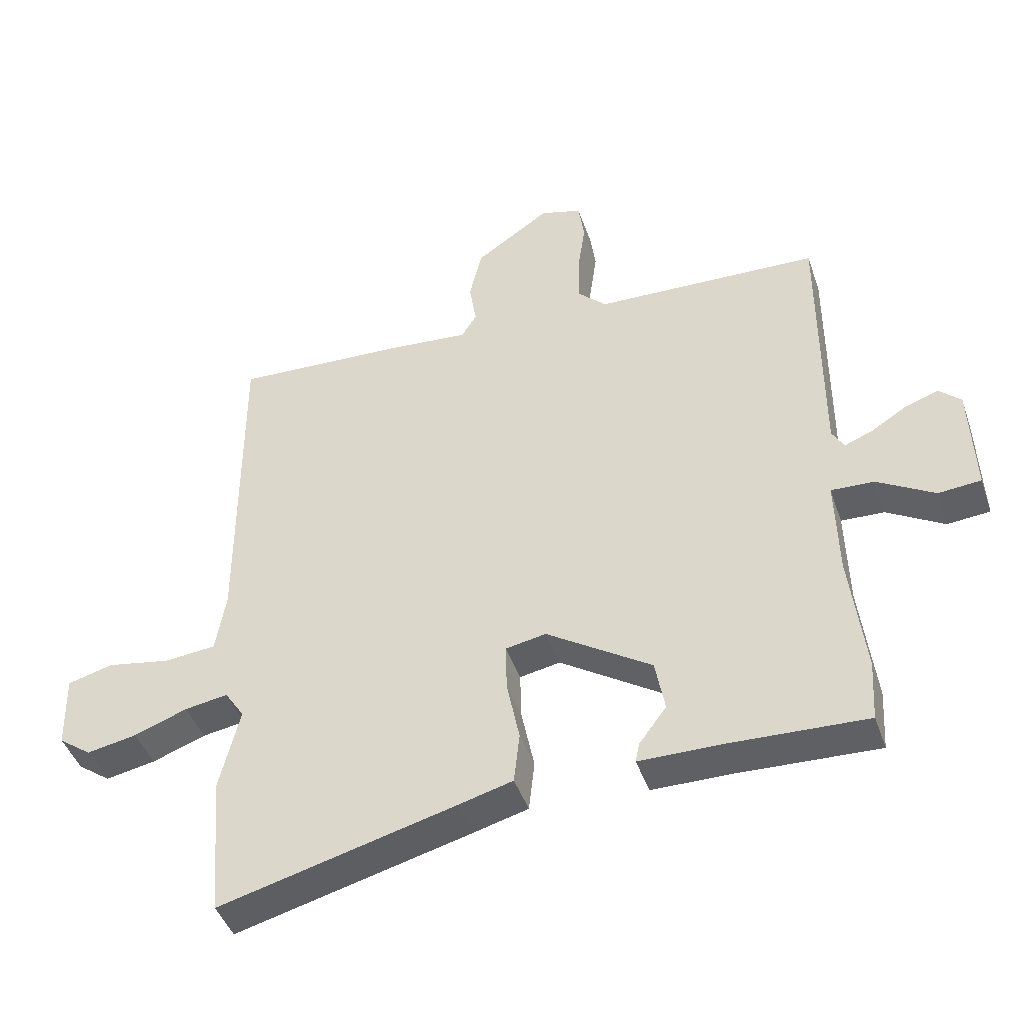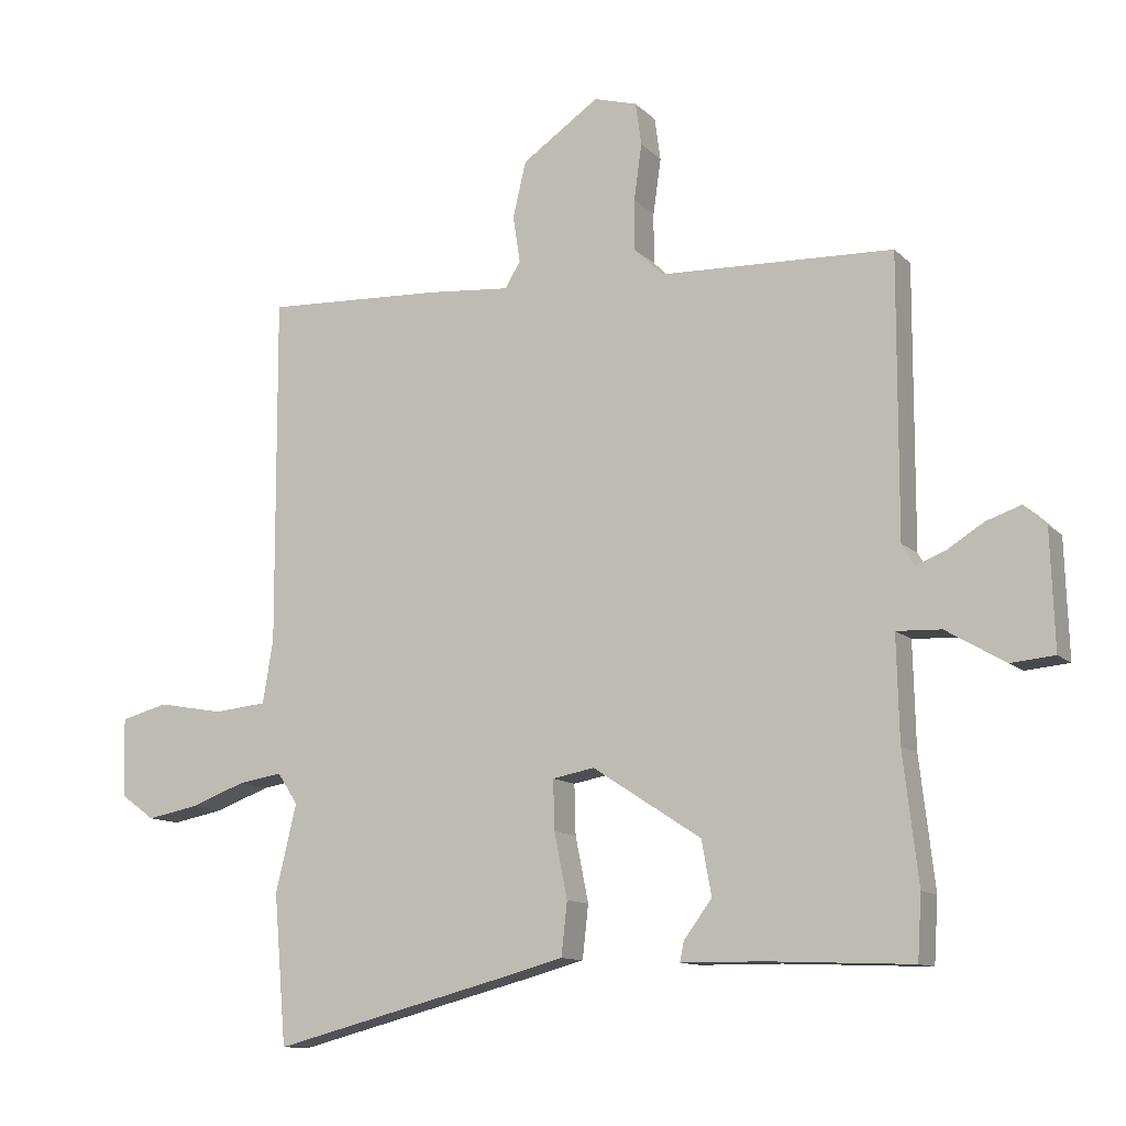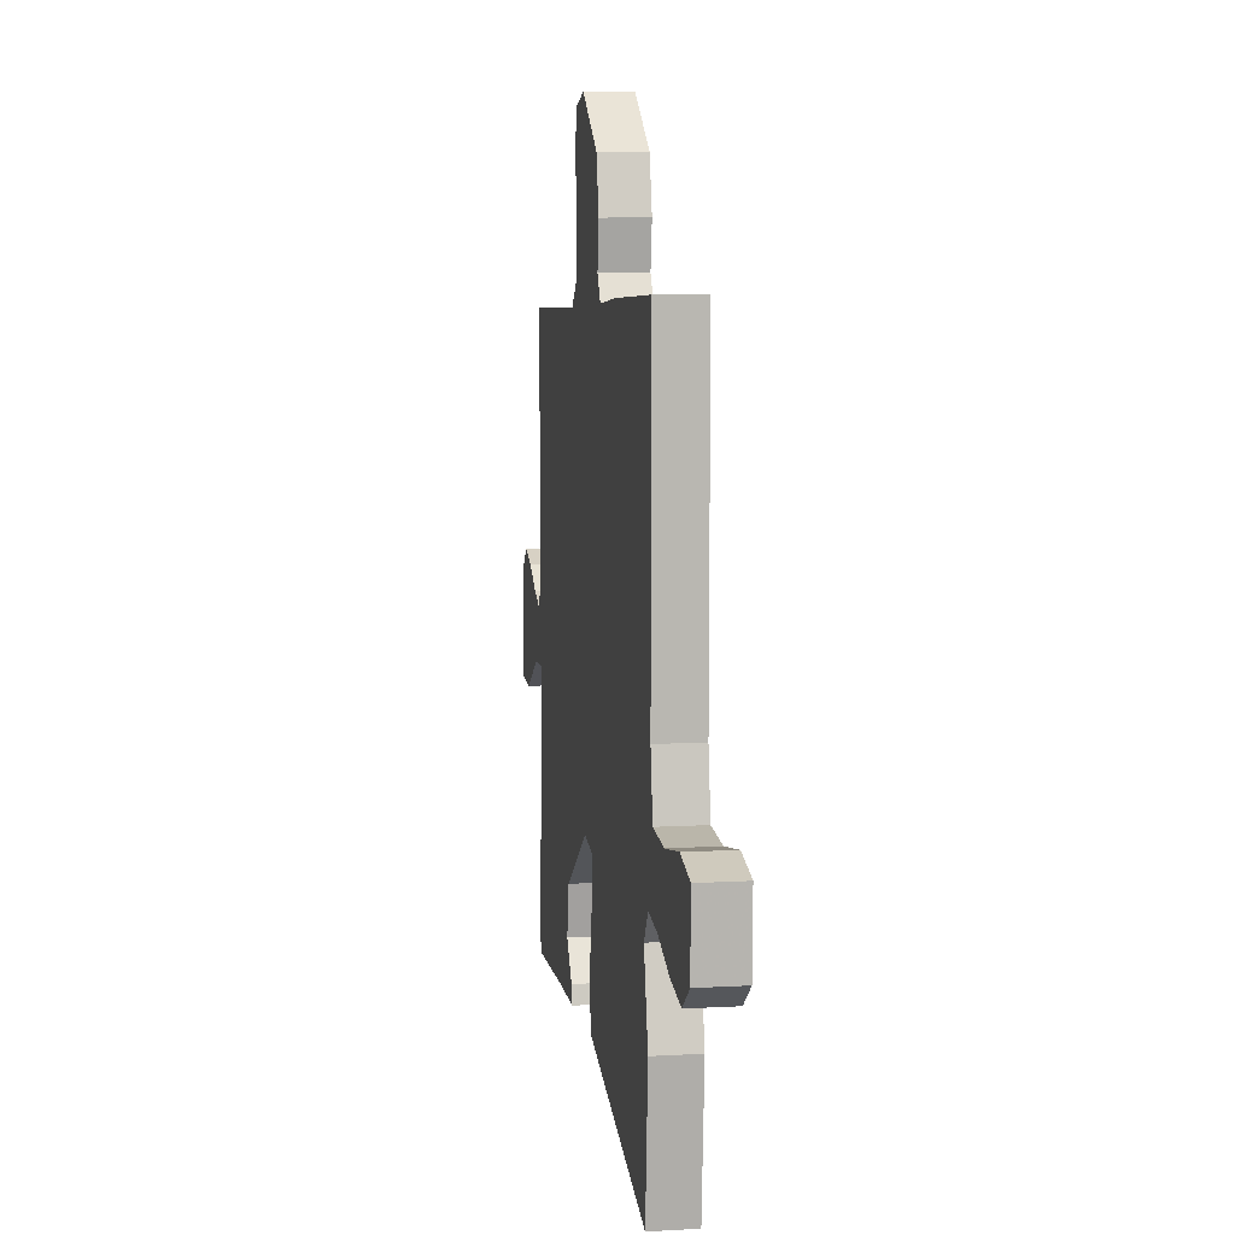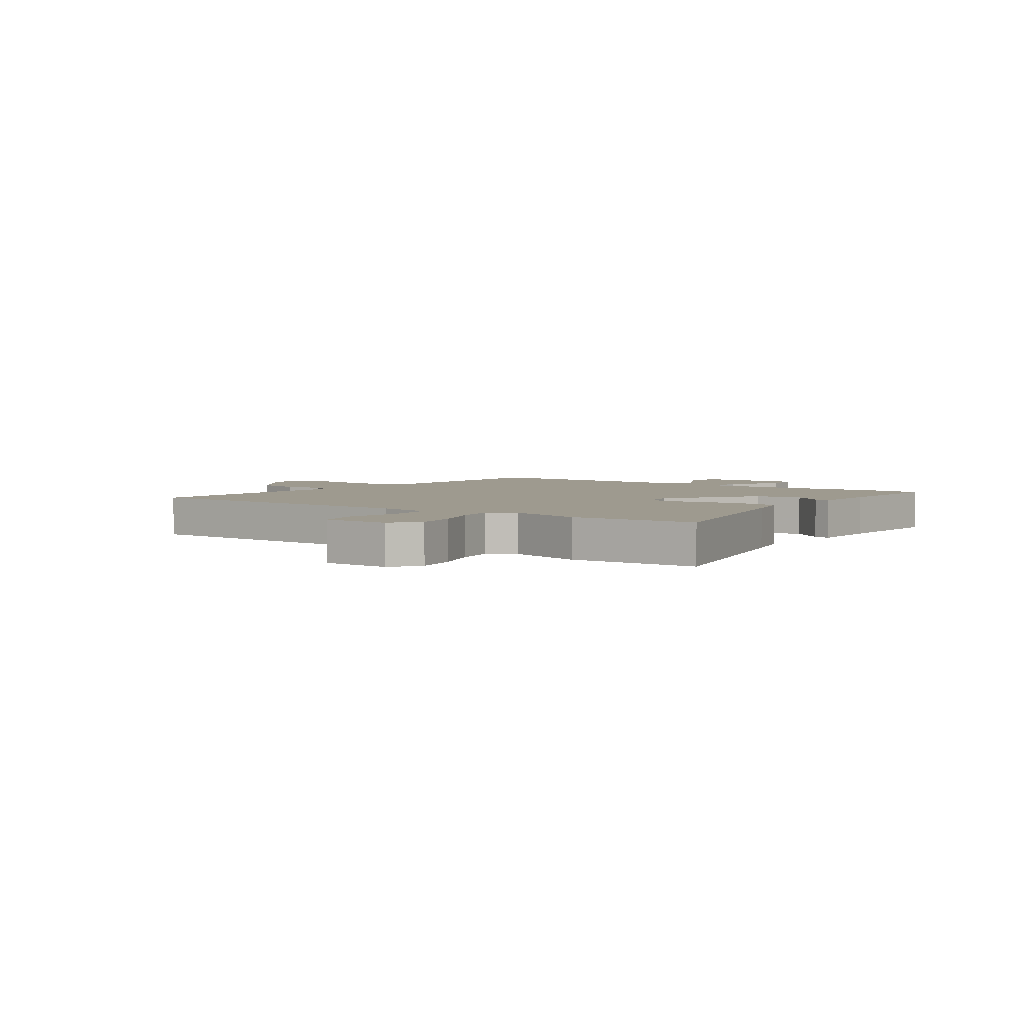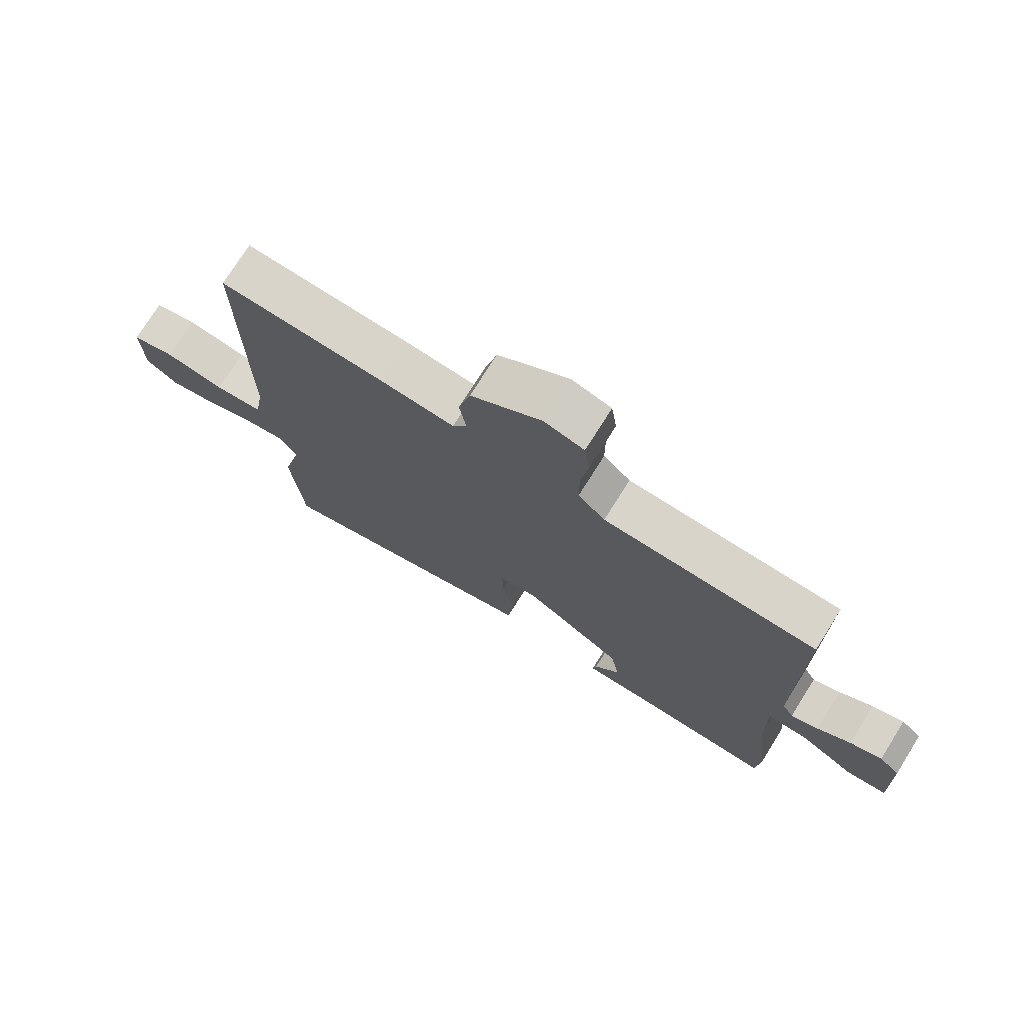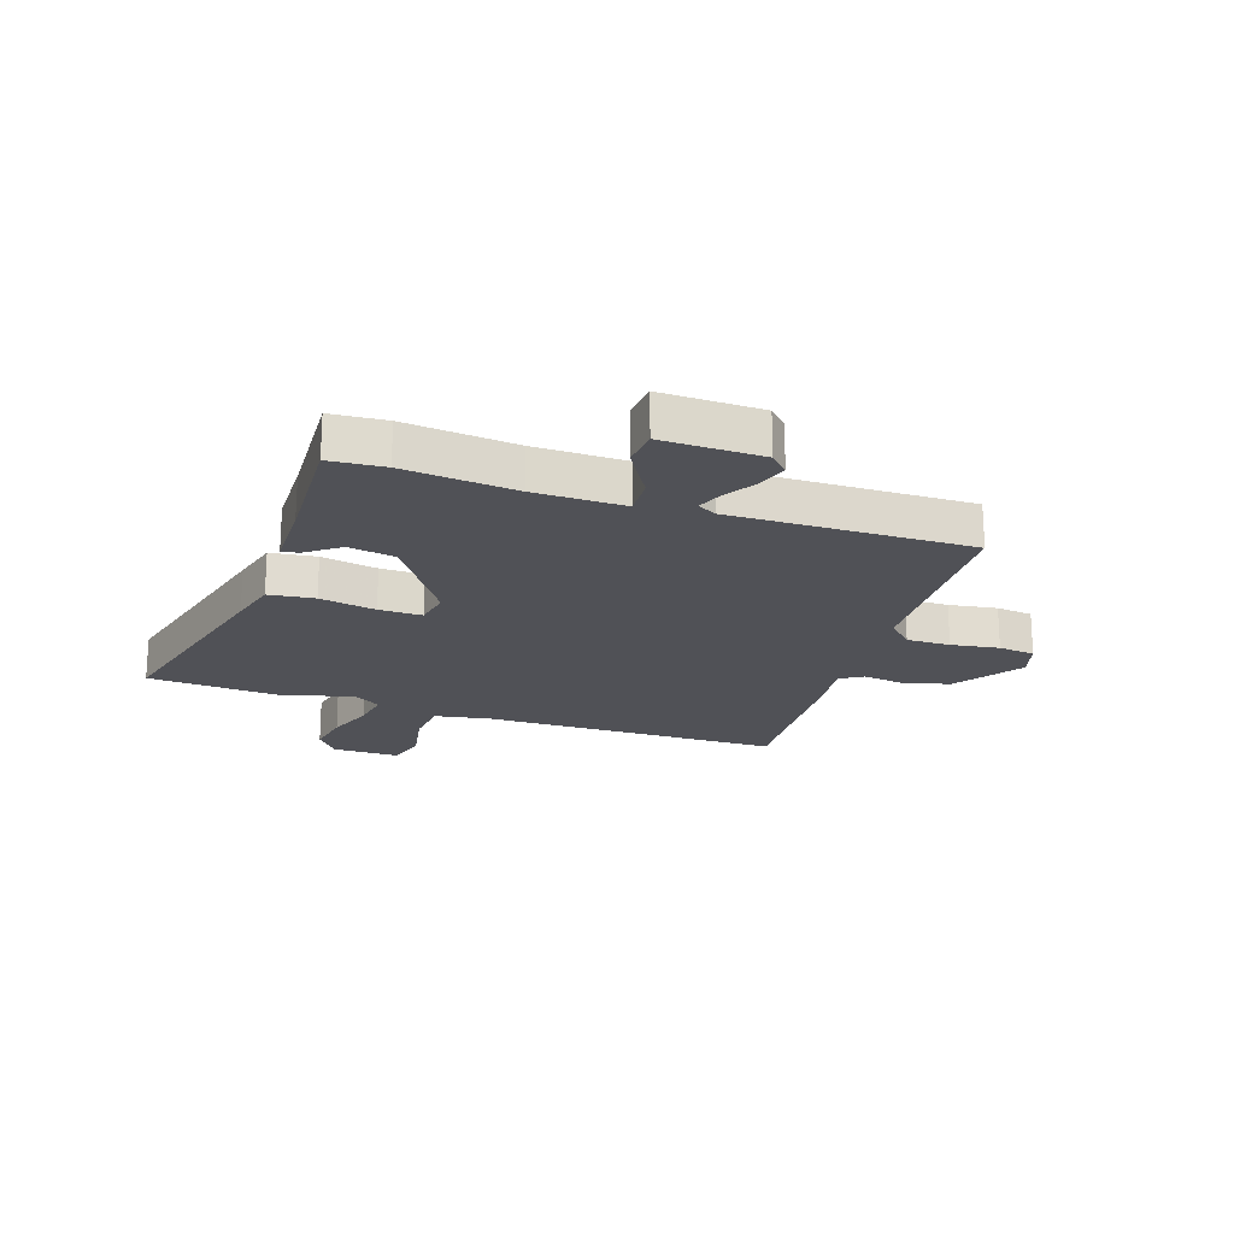
<metadata>
{"format":"obj","ext":"obj","renderer":"f3d","projection":"perspective","resolution":1024,"background":"white","views":[{"elev":-44.3,"azim":-161.5,"up":"+Z"},{"elev":-11.5,"azim":-154.0,"up":"+Z"},{"elev":8.1,"azim":81.1,"up":"+Z"},{"elev":3.8,"azim":127.0,"up":"+Y"},{"elev":74.5,"azim":-147.9,"up":"+Z"},{"elev":-20.4,"azim":-108.1,"up":"+Y"}]}
</metadata>
<code>
v -0.49 0.07 0.463
v -0.134 0.07 0.476
v -0.089 0.07 0.52
v -0.089 0.07 0.597
v -0.101 0.07 0.682
v -0.092 0.07 0.747
v -0.026 0.07 0.766
v 0.092 0.07 0.685
v 0.112 0.07 0.6
v 0.101 0.07 0.529
v 0.125 0.07 0.49
v 0.251 0.07 0.501
v 0.525 0.07 0.514
v 0.523 0.07 -0.017
v 0.539 0.07 -0.114
v 0.62 0.07 -0.122
v 0.721 0.07 -0.104
v 0.793 0.07 -0.123
v 0.79 0.07 -0.243
v 0.738 0.07 -0.281
v 0.659 0.07 -0.266
v 0.575 0.07 -0.235
v 0.507 0.07 -0.224
v 0.476 0.07 -0.271
v 0.508 0.07 -0.404
v 0.489 0.07 -0.632
v 0.116 0.07 -0.535
v 0.031 0.07 -0.512
v 0.022 0.07 -0.431
v 0.042 0.07 -0.332
v 0.044 0.07 -0.256
v -0.02 0.07 -0.244
v -0.186 0.07 -0.352
v -0.201 0.07 -0.435
v -0.158 0.07 -0.493
v -0.152 0.07 -0.523
v -0.277 0.07 -0.524
v -0.498 0.07 -0.533
v -0.504 0.07 -0.436
v -0.481 0.07 -0.24
v -0.477 0.07 -0.081
v -0.545 0.07 -0.084
v -0.635 0.07 -0.137
v -0.702 0.07 -0.131
v -0.696 0.07 0.046
v -0.662 0.07 0.078
v -0.609 0.07 0.06
v -0.553 0.07 0.025
v -0.508 0.07 0.007
v -0.489 0.07 0.04
v -0.49 0 0.463
v -0.134 0 0.476
v -0.089 0 0.52
v -0.089 0 0.597
v -0.101 0 0.682
v -0.092 0 0.747
v -0.026 0 0.766
v 0.092 0 0.685
v 0.112 0 0.6
v 0.101 0 0.529
v 0.125 0 0.49
v 0.251 0 0.501
v 0.525 0 0.514
v 0.523 0 -0.017
v 0.539 0 -0.114
v 0.62 0 -0.122
v 0.721 0 -0.104
v 0.793 0 -0.123
v 0.79 0 -0.243
v 0.738 0 -0.281
v 0.659 0 -0.266
v 0.575 0 -0.235
v 0.507 0 -0.224
v 0.476 0 -0.271
v 0.508 0 -0.404
v 0.489 0 -0.632
v 0.116 0 -0.535
v 0.031 0 -0.512
v 0.022 0 -0.431
v 0.042 0 -0.332
v 0.044 0 -0.256
v -0.02 0 -0.244
v -0.186 0 -0.352
v -0.201 0 -0.435
v -0.158 0 -0.493
v -0.152 0 -0.523
v -0.277 0 -0.524
v -0.498 0 -0.533
v -0.504 0 -0.436
v -0.481 0 -0.24
v -0.477 0 -0.081
v -0.545 0 -0.084
v -0.635 0 -0.137
v -0.702 0 -0.131
v -0.696 0 0.046
v -0.662 0 0.078
v -0.609 0 0.06
v -0.553 0 0.025
v -0.508 0 0.007
v -0.489 0 0.04
f 45 46 47 48
f 45 48 49
f 42 43 44 45
f 41 42 45 49
f 37 38 39 40
f 37 40 41
f 34 35 36 37
f 33 34 37 41
f 32 33 41 49
f 27 28 29 30
f 27 30 31
f 24 25 26 27
f 23 24 27 31
f 19 20 21 22
f 19 22 23
f 16 17 18 19
f 15 16 19 23
f 14 15 23 31
f 11 12 13 14
f 7 8 9 10
f 5 6 7 10
f 4 5 10 11
f 3 4 11 14
f 50 1 2
f 31 32 49 50
f 14 31 50
f 2 3 14 50
f 98 97 96 95
f 99 98 95
f 95 94 93 92
f 99 95 92 91
f 90 89 88 87
f 91 90 87
f 87 86 85 84
f 91 87 84 83
f 99 91 83 82
f 80 79 78 77
f 81 80 77
f 77 76 75 74
f 81 77 74 73
f 72 71 70 69
f 73 72 69
f 69 68 67 66
f 73 69 66 65
f 81 73 65 64
f 64 63 62 61
f 60 59 58 57
f 60 57 56 55
f 61 60 55 54
f 64 61 54 53
f 52 51 100
f 100 99 82 81
f 100 81 64
f 100 64 53 52
f 1 51 52 2
f 2 52 53 3
f 3 53 54 4
f 4 54 55 5
f 5 55 56 6
f 6 56 57 7
f 7 57 58 8
f 8 58 59 9
f 9 59 60 10
f 10 60 61 11
f 11 61 62 12
f 12 62 63 13
f 13 63 64 14
f 14 64 65 15
f 15 65 66 16
f 16 66 67 17
f 17 67 68 18
f 18 68 69 19
f 19 69 70 20
f 20 70 71 21
f 21 71 72 22
f 22 72 73 23
f 23 73 74 24
f 24 74 75 25
f 25 75 76 26
f 26 76 77 27
f 27 77 78 28
f 28 78 79 29
f 29 79 80 30
f 30 80 81 31
f 31 81 82 32
f 32 82 83 33
f 33 83 84 34
f 34 84 85 35
f 35 85 86 36
f 36 86 87 37
f 37 87 88 38
f 38 88 89 39
f 39 89 90 40
f 40 90 91 41
f 41 91 92 42
f 42 92 93 43
f 43 93 94 44
f 44 94 95 45
f 45 95 96 46
f 46 96 97 47
f 47 97 98 48
f 48 98 99 49
f 49 99 100 50
f 50 100 51 1

</code>
